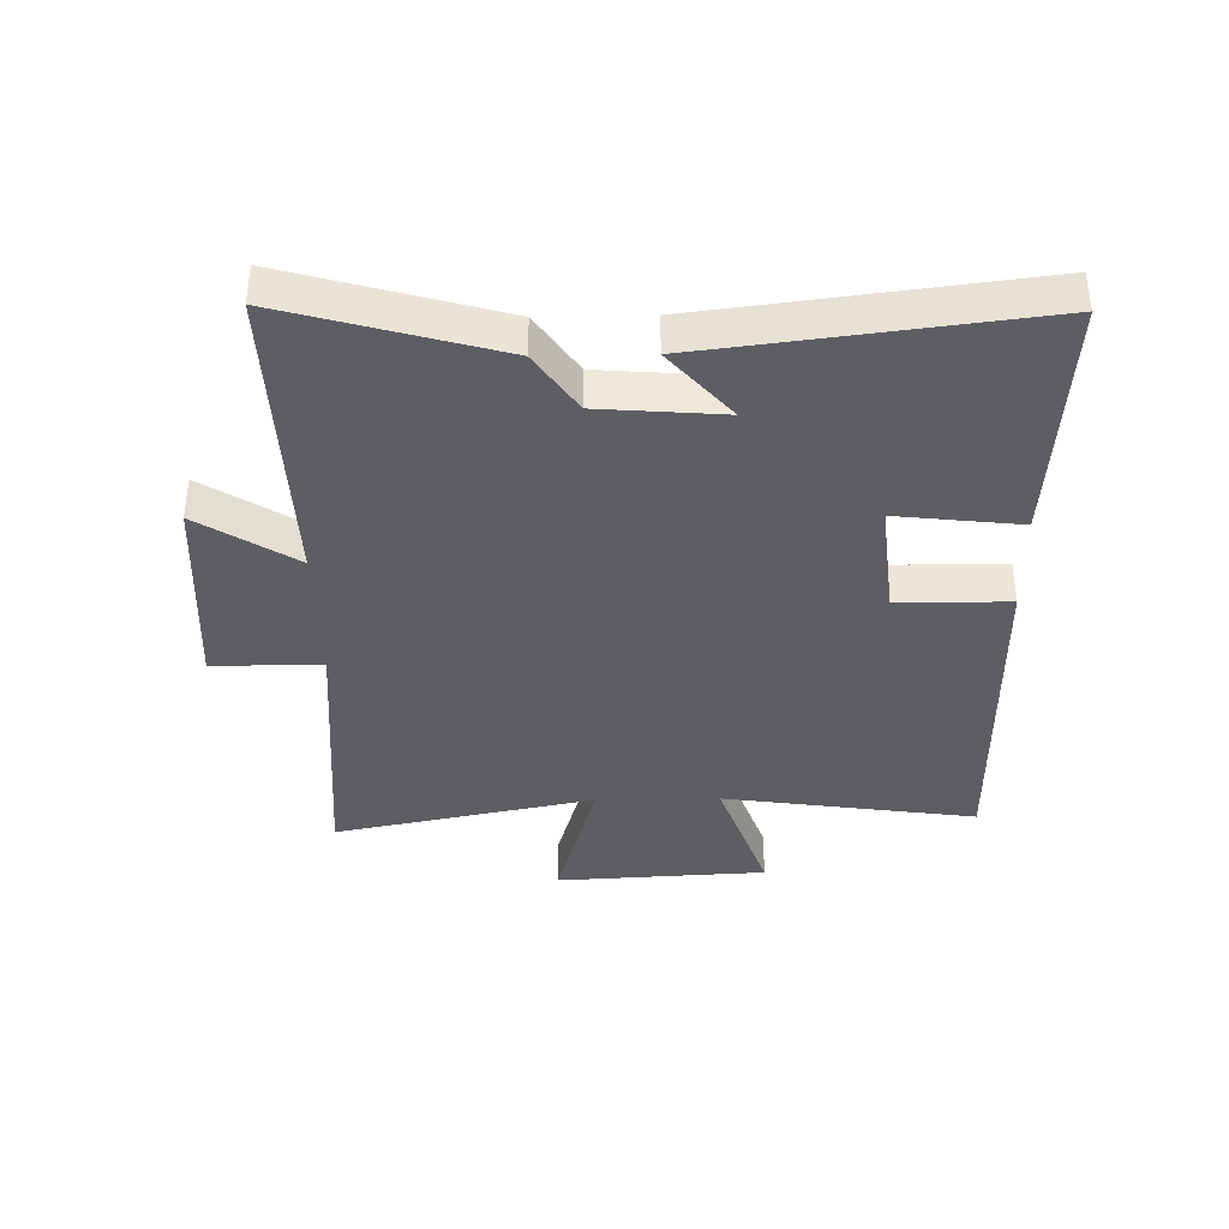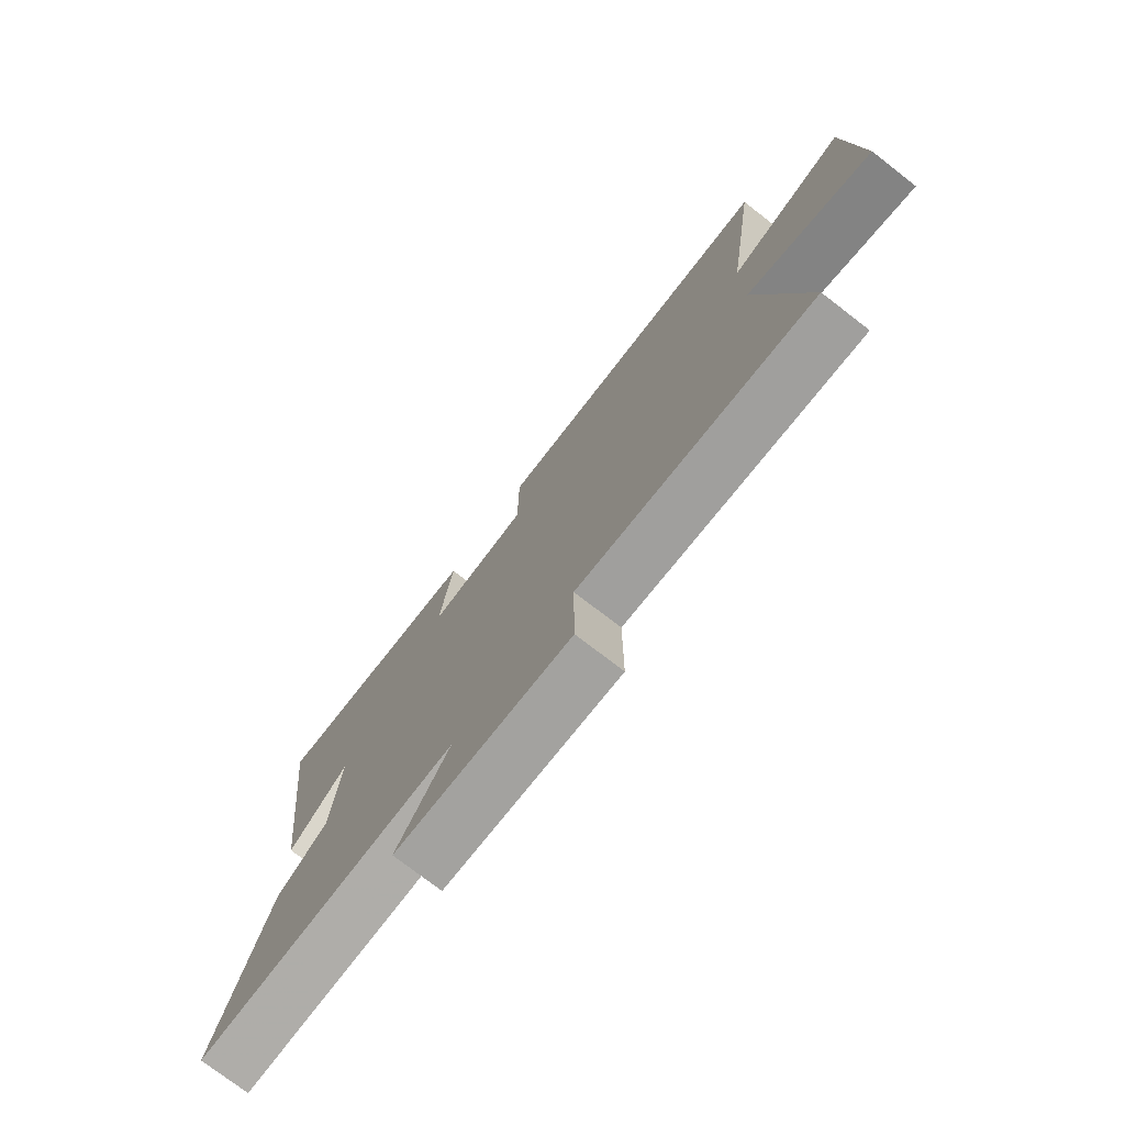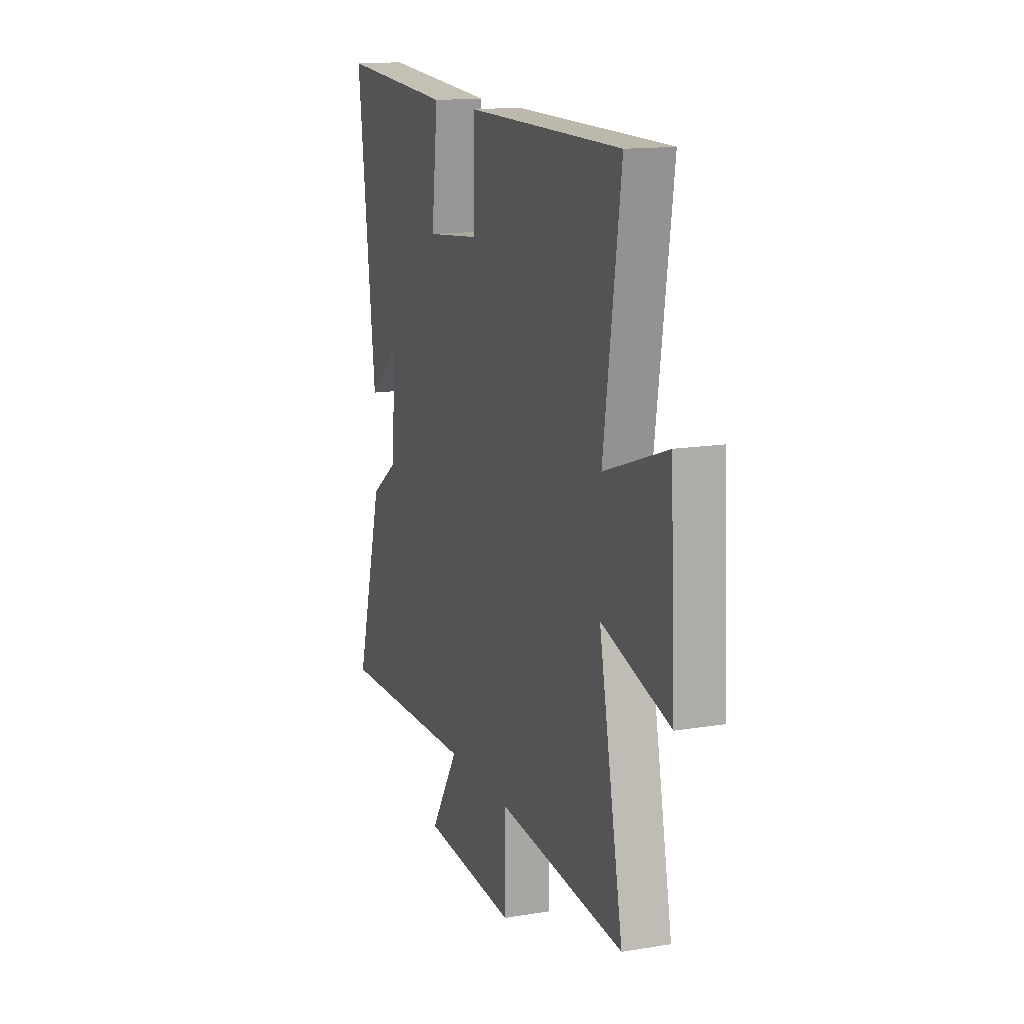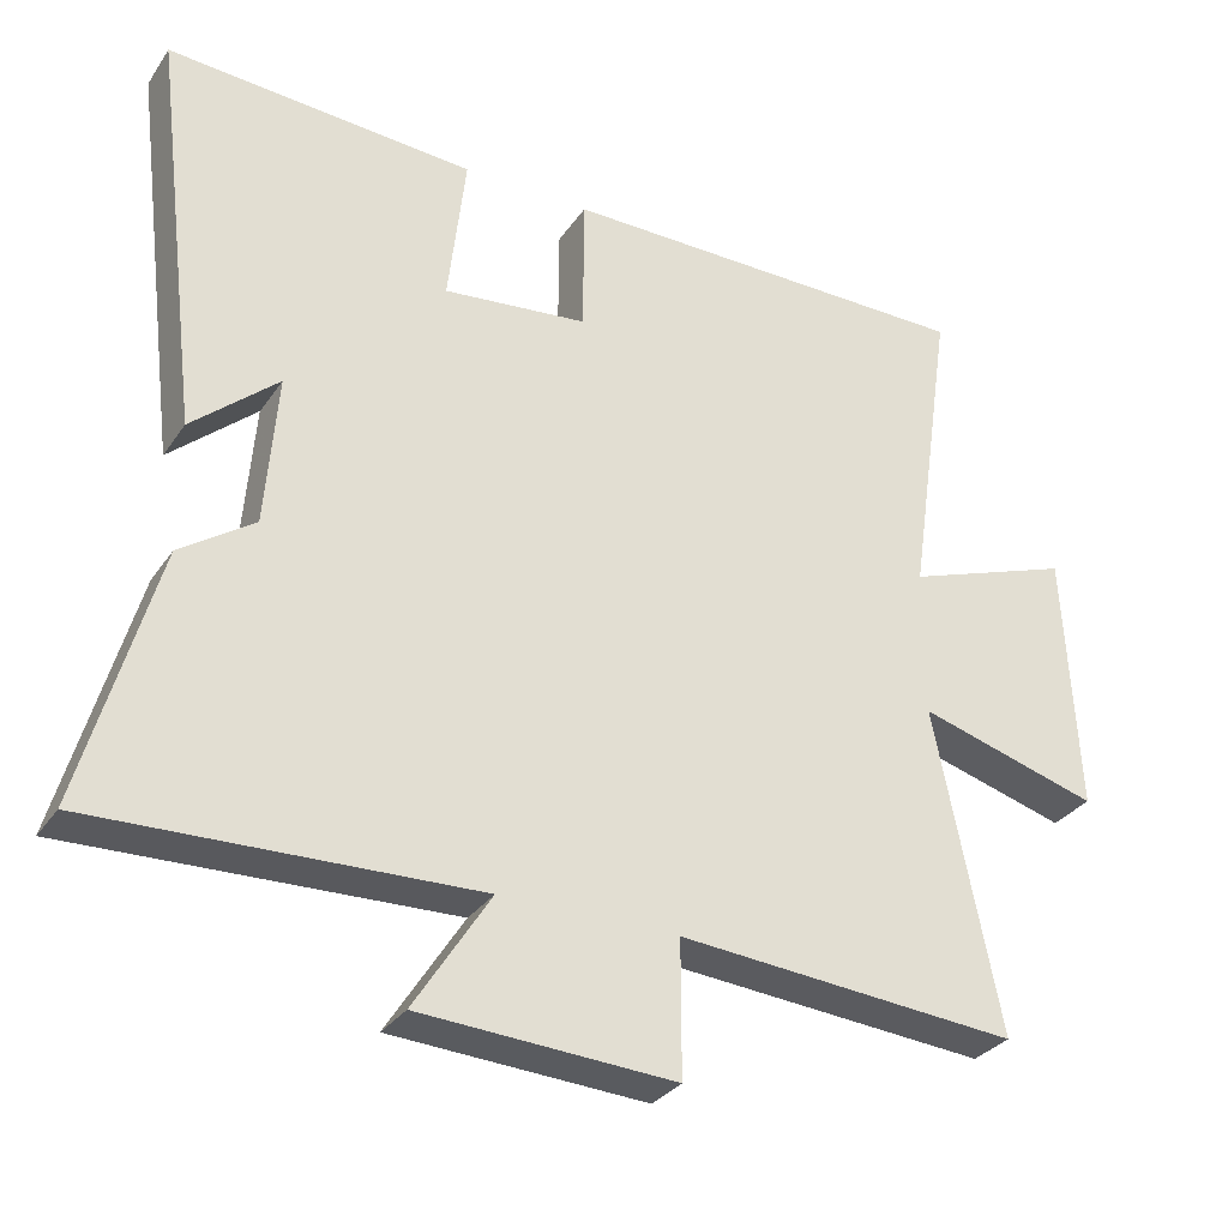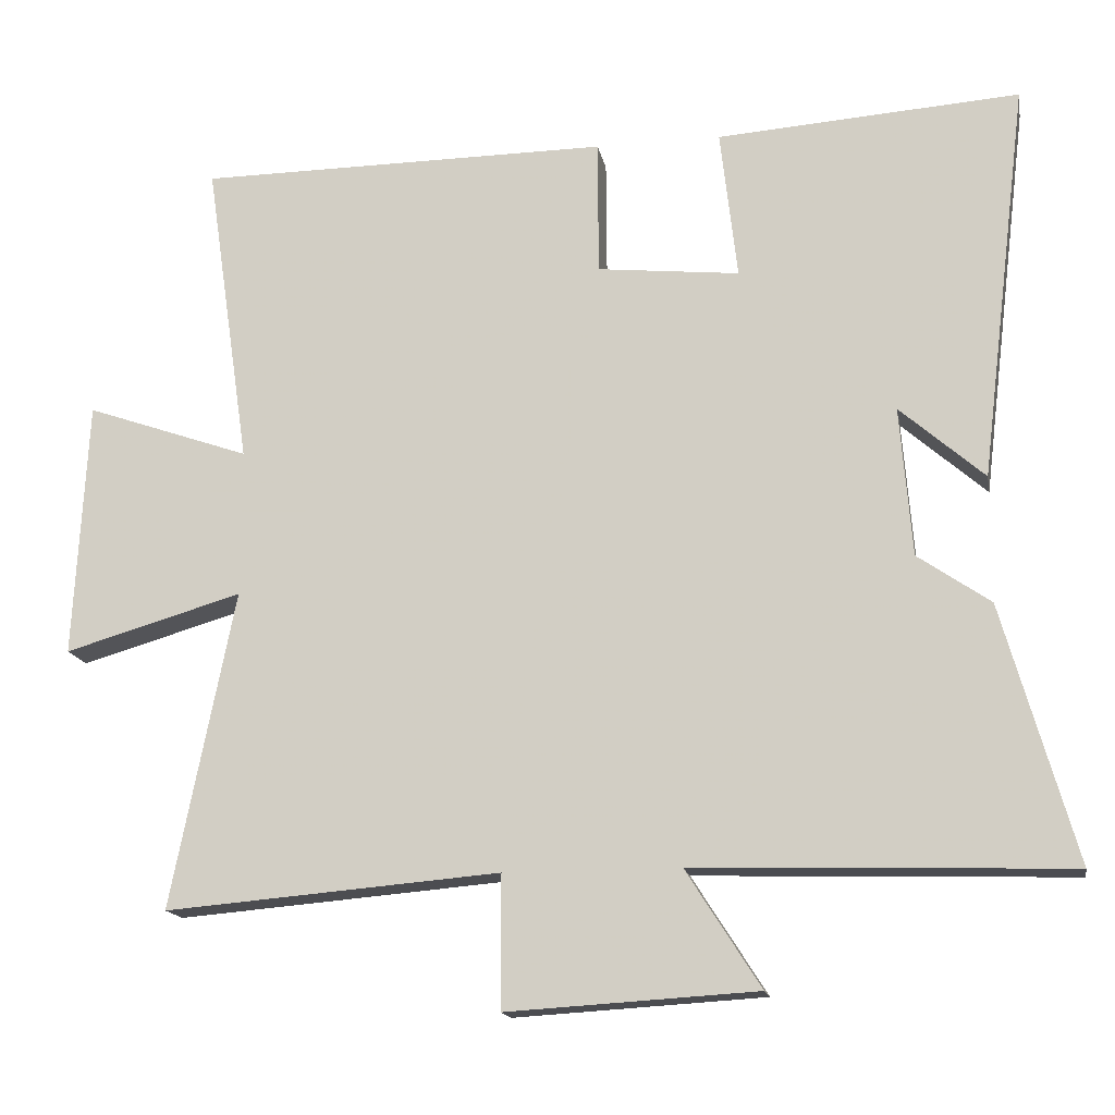
<metadata>
{"format":"obj","ext":"obj","renderer":"f3d","projection":"perspective","resolution":1024,"background":"white","views":[{"elev":-38.4,"azim":-88.9,"up":"+Y"},{"elev":-75.6,"azim":52.3,"up":"+Z"},{"elev":14.4,"azim":70.1,"up":"+Z"},{"elev":-30.9,"azim":-28.3,"up":"+Z"},{"elev":-15.8,"azim":-169.5,"up":"+Z"}]}
</metadata>
<code>
v -0.565 0.07 0.528
v -0.16 0.07 0.5
v -0.183 0.07 0.299
v 0.007 0.07 0.319
v 0.008 0.07 0.5
v 0.56 0.07 0.497
v 0.5 0.07 0.085
v 0.72 0.07 0.162
v 0.738 0.07 -0.182
v 0.5 0.07 -0.113
v 0.585 0.07 -0.537
v 0.137 0.07 -0.5
v 0.137 0.07 -0.677
v -0.197 0.07 -0.657
v -0.097 0.07 -0.5
v -0.597 0.07 -0.516
v -0.5 0.07 -0.173
v -0.403 0.07 -0.106
v -0.387 0.07 0.094
v -0.5 0.07 -0.005
v -0.565 0 0.528
v -0.16 0 0.5
v -0.183 0 0.299
v 0.007 0 0.319
v 0.008 0 0.5
v 0.56 0 0.497
v 0.5 0 0.085
v 0.72 0 0.162
v 0.738 0 -0.182
v 0.5 0 -0.113
v 0.585 0 -0.537
v 0.137 0 -0.5
v 0.137 0 -0.677
v -0.197 0 -0.657
v -0.097 0 -0.5
v -0.597 0 -0.516
v -0.5 0 -0.173
v -0.403 0 -0.106
v -0.387 0 0.094
v -0.5 0 -0.005
f 1 2 3
f 20 1 3
f 19 20 3
f 18 19 3 4
f 15 16 17 18
f 15 18 4
f 12 13 14 15
f 12 15 4
f 12 4 5
f 11 12 5
f 10 11 5
f 7 8 9 10
f 7 10 5
f 5 6 7
f 23 22 21
f 23 21 40
f 23 40 39
f 24 23 39 38
f 38 37 36 35
f 24 38 35
f 35 34 33 32
f 24 35 32
f 25 24 32
f 25 32 31
f 25 31 30
f 30 29 28 27
f 25 30 27
f 27 26 25
f 1 21 22 2
f 2 22 23 3
f 3 23 24 4
f 4 24 25 5
f 5 25 26 6
f 6 26 27 7
f 7 27 28 8
f 8 28 29 9
f 9 29 30 10
f 10 30 31 11
f 11 31 32 12
f 12 32 33 13
f 13 33 34 14
f 14 34 35 15
f 15 35 36 16
f 16 36 37 17
f 17 37 38 18
f 18 38 39 19
f 19 39 40 20
f 20 40 21 1

</code>
